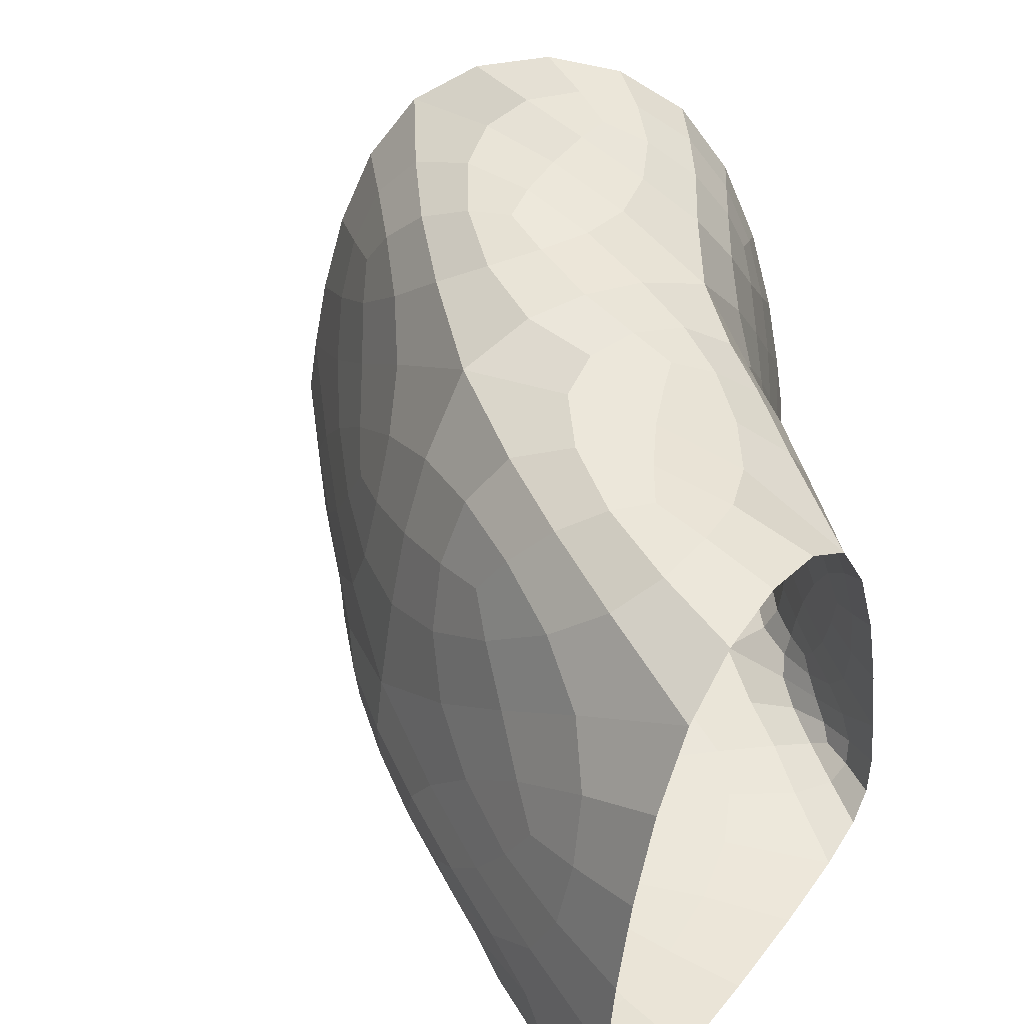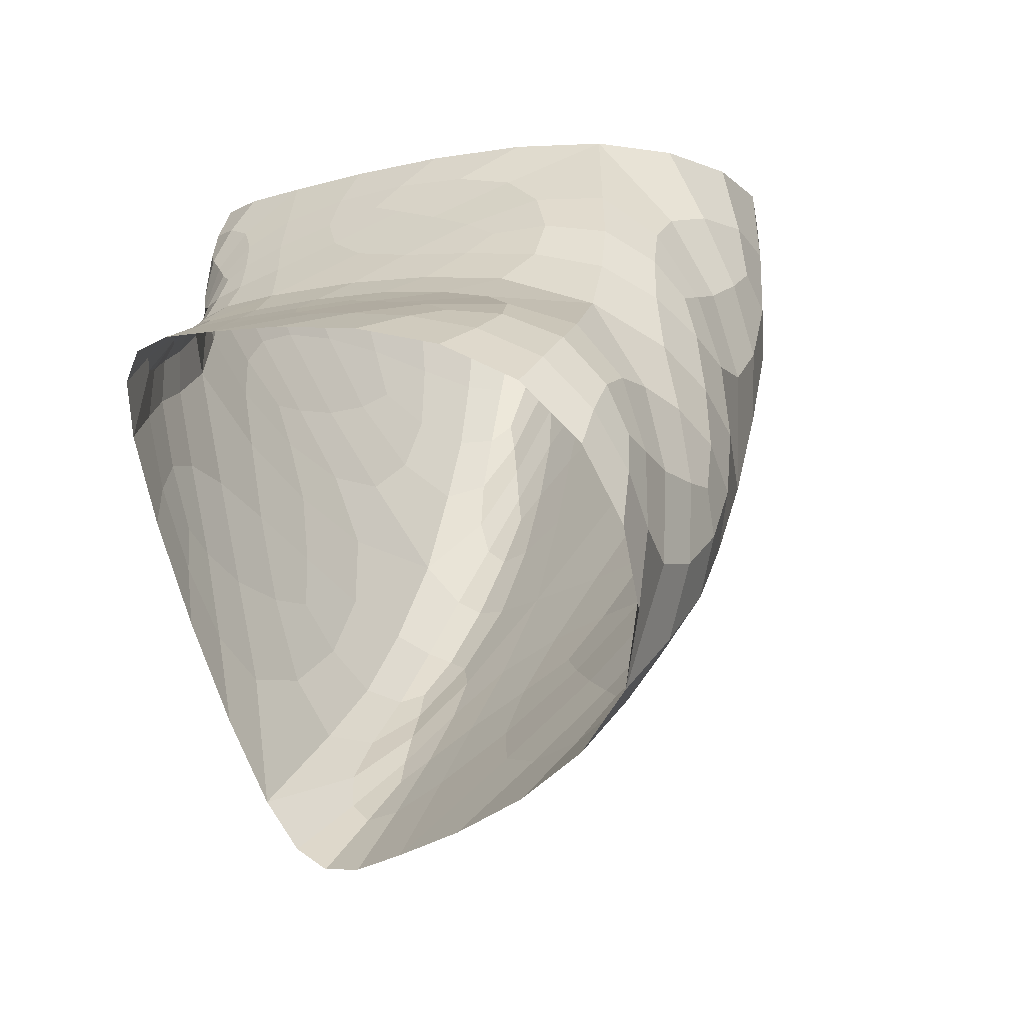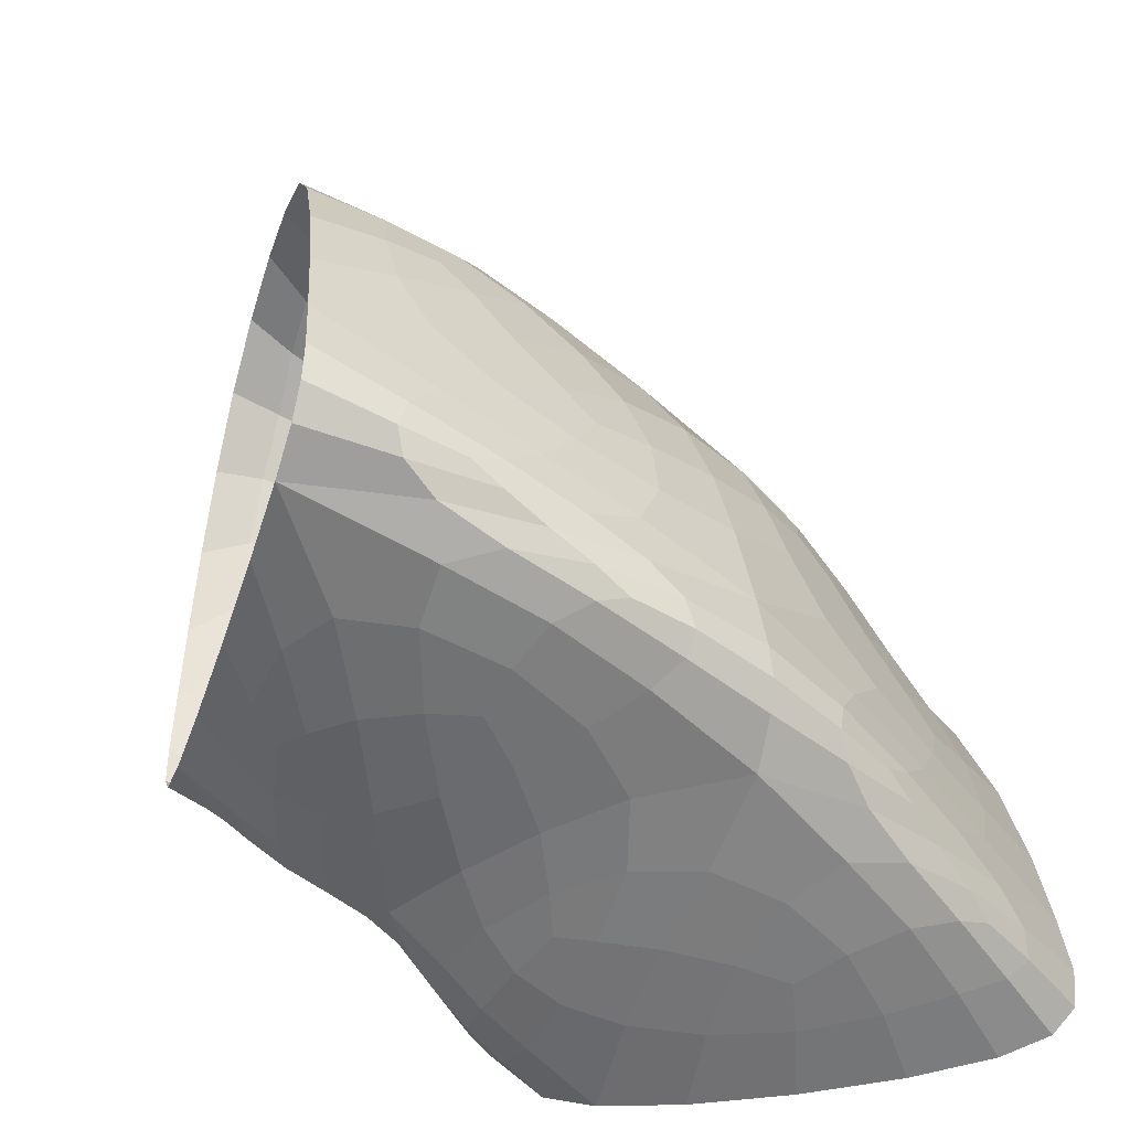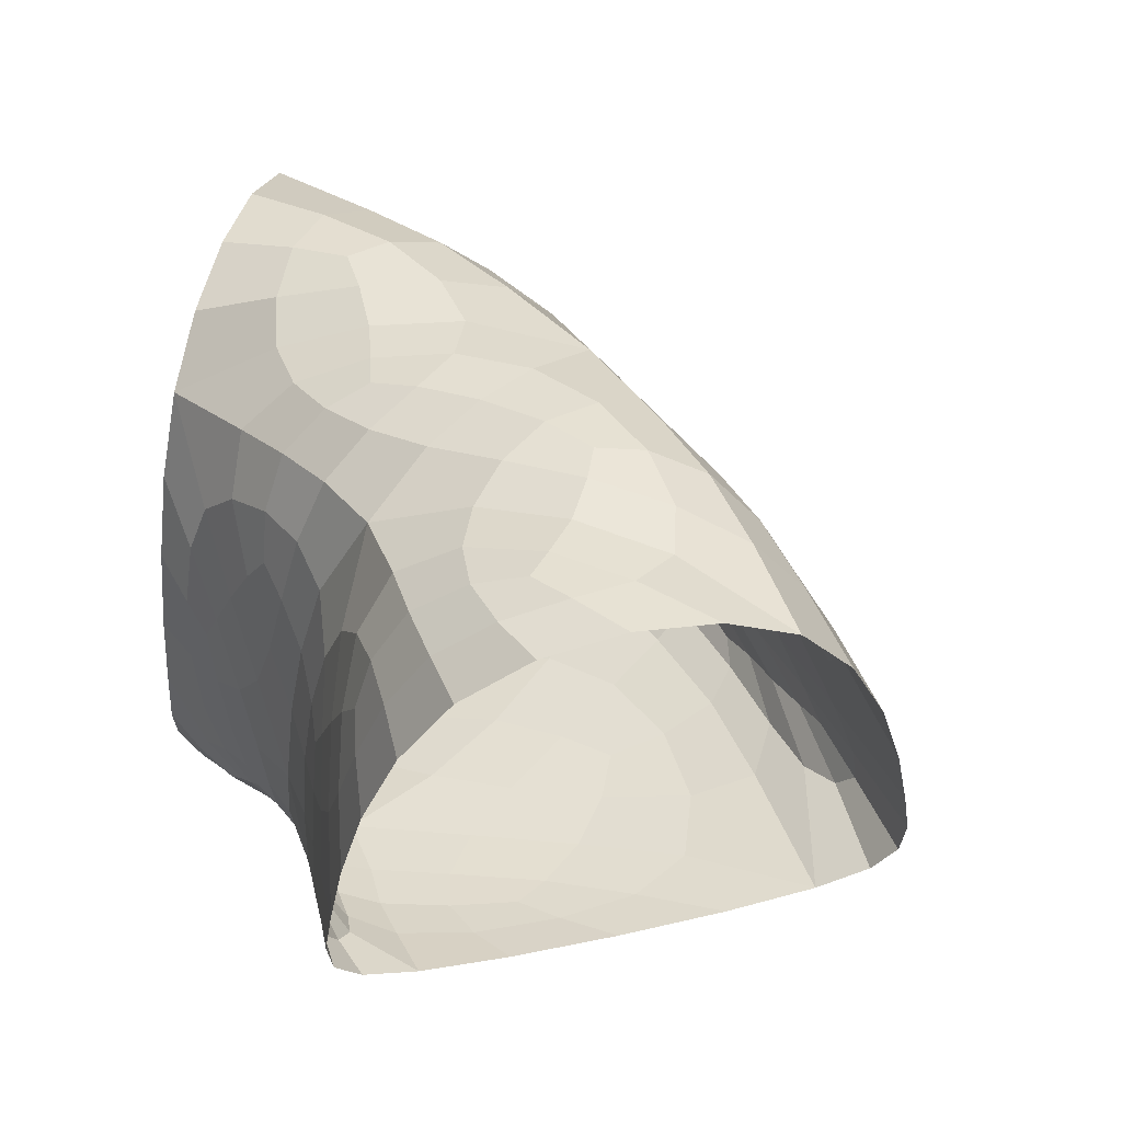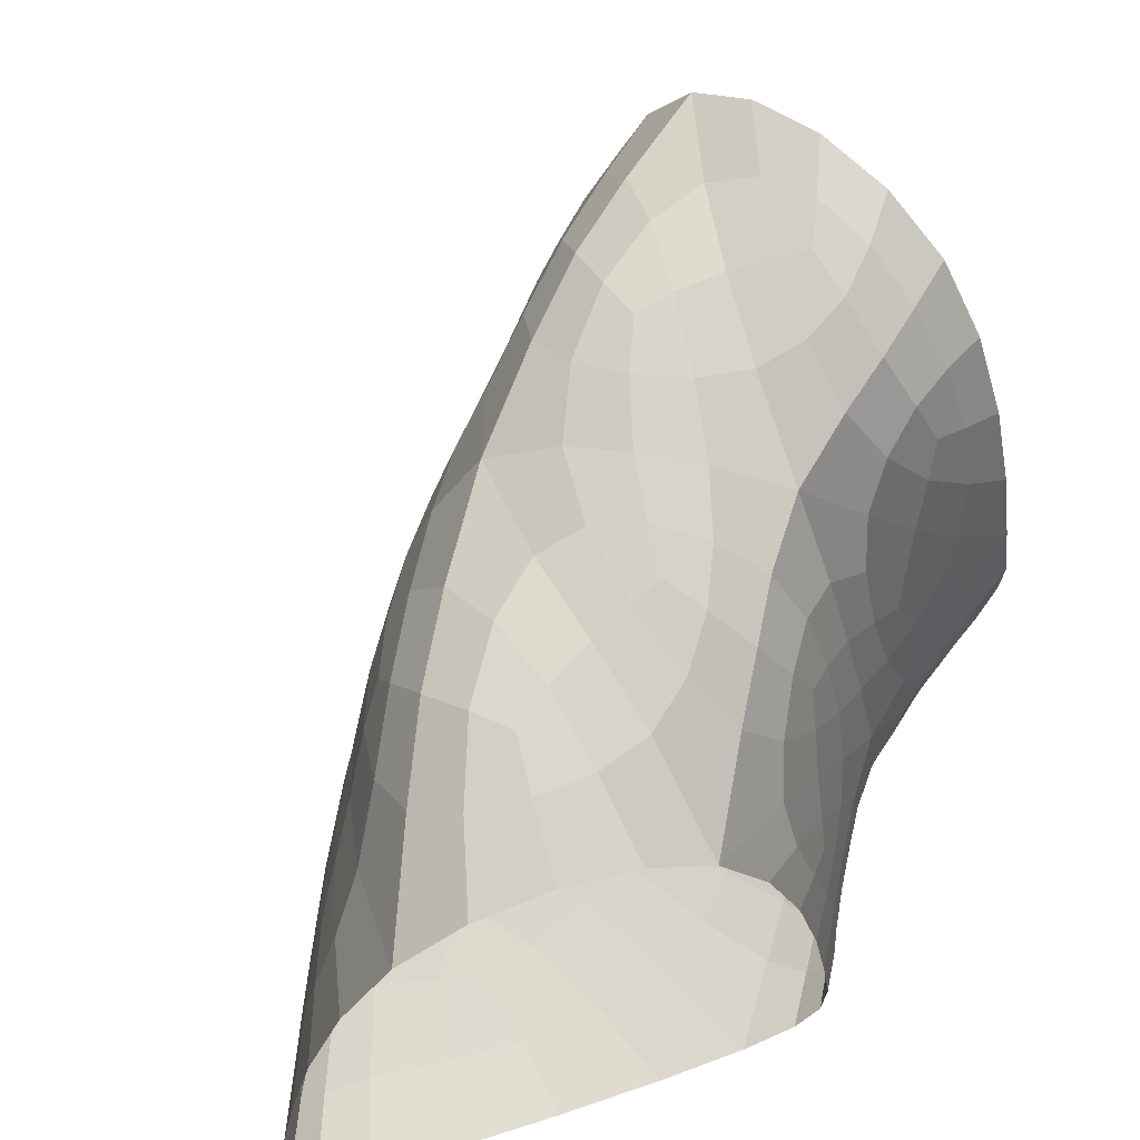
<metadata>
{"format":"obj","ext":"obj","renderer":"f3d","projection":"perspective","resolution":1024,"background":"white","views":[{"elev":39.0,"azim":-55.9,"up":"+Y"},{"elev":-16.3,"azim":130.7,"up":"+Z"},{"elev":-44.9,"azim":-167.9,"up":"+Y"},{"elev":56.5,"azim":107.0,"up":"+Y"},{"elev":59.5,"azim":-18.9,"up":"+Y"}]}
</metadata>
<code>
o cave_602r_2_Cube.040
v 88.26 7.25 -22.27
v 88.53 2.188 -21.81
v 84.53 5.25 -18
v 86.73 7.25 -24.92
v 86.47 2.188 -25.38
v 80.94 0.1875 -18
v 85.84 1.762 -18
v 86.08 3.763 -26.06
v 86.27 6.531 -20.75
v 86.68 1.148 -20.37
v 87.04 2.644 -19.91
v 82.54 2.644 -22.48
v 85.06 0.1875 -18
v 81.47 5.25 -18
v 88.92 3.763 -21.13
v 80.16 1.762 -18
v 83.65 6.407 -22.1
v 82.72 1.025 -21.84
v 88.06 2.075 -22.62
v 87.5 2.038 -23.59
v 86.93 2.075 -24.57
v 86.03 3.125 -26.14
v 86.05 2.675 -26.1
v 86.18 2.375 -25.87
v 87.09 7.7 -24.3
v 87.5 7.85 -23.59
v 87.9 7.7 -22.89
v 85.78 6.27 -20.13
v 85.45 6.055 -19.57
v 85.09 5.74 -18.98
v 87.24 1.423 -20.81
v 87.68 1.637 -21.07
v 88.06 1.875 -21.4
v 85.06 4.5 -18
v 85.44 3.581 -18
v 85.69 2.625 -18
v 86.67 2.344 -19.41
v 86.42 2.111 -19
v 86.17 1.95 -18.57
v 86.47 6.5 -25.38
v 86.28 5.581 -25.71
v 86.15 4.625 -25.92
v 83.46 2.906 -23.56
v 84.23 3.111 -24.36
v 85.04 3.388 -25.12
v 87.83 7.177 -21.9
v 87.38 7.055 -21.55
v 86.9 6.833 -21.23
v 87.12 2.006 -19.9
v 87.1 1.648 -19.94
v 87.01 1.385 -20.06
v 86.49 5.498 -20.28
v 86.67 4.598 -20.08
v 86.85 3.694 -19.97
v 80.94 4.5 -18
v 80.56 3.581 -18
v 80.31 2.625 -18
v 82.01 5.656 -19.24
v 82.44 5.952 -20.16
v 82.95 6.152 -21.05
v 88.97 3.125 -21.05
v 88.94 2.675 -21.09
v 88.81 2.375 -21.32
v 84.45 6.715 -23
v 85.12 6.952 -23.67
v 85.83 7.094 -24.26
v 82.05 0.7424 -20.71
v 81.57 0.5345 -19.83
v 81.22 0.3542 -18.92
v 85.94 1.125 -18
v 85.89 0.675 -18
v 85.62 0.375 -18
v 83.81 5.7 -18
v 83 5.85 -18
v 82.19 5.7 -18
v 81.88 0.075 -18
v 83 0.0375 -18
v 84.12 0.075 -18
v 88.53 6.5 -21.81
v 88.72 5.581 -21.48
v 88.84 4.625 -21.27
v 80.38 0.375 -18
v 80.11 0.675 -18
v 80.06 1.125 -18
v 85.16 1.792 -24.42
v 84.29 1.535 -23.72
v 83.54 1.305 -22.9
v 85.61 0.4375 -18.77
v 85.98 0.637 -19.28
v 86.26 0.8604 -19.77
v 88.35 3.388 -20.79
v 87.93 3.111 -20.54
v 87.52 2.906 -20.28
v 80.76 1.95 -19.31
v 81.24 2.111 -20.31
v 81.78 2.344 -21.28
v 83.19 5.458 -22.27
v 82.91 4.588 -22.37
v 82.72 3.694 -22.43
v 82.45 2.006 -22.51
v 82.43 1.638 -22.46
v 82.5 1.345 -22.29
v 84.33 6.808 -21.74
v 84.89 6.914 -21.4
v 85.5 6.848 -21.08
v 85.78 1.048 -20.98
v 84.89 1.014 -21.43
v 83.95 1.008 -21.76
v 84.54 0.3438 -19.1
v 83.97 0.5176 -20.02
v 83.36 0.7267 -20.87
v 85.44 4.686 -18.62
v 85.99 4.075 -19.04
v 86.48 3.413 -19.44
v 84.25 6.036 -19.07
v 83.99 6.391 -19.96
v 83.76 6.527 -20.88
v 86.24 1.331 -18.57
v 86.48 1.159 -19.03
v 86.63 1.104 -19.56
v 85.08 2.114 -24.92
v 84.18 2.15 -24.33
v 83.39 2.288 -23.59
v 85.19 4.456 -25.01
v 84.59 5.099 -24.17
v 84.09 5.74 -23.28
v 81.98 3.413 -21.26
v 81.67 4.073 -20.28
v 81.5 4.681 -19.28
v 81.77 1.064 -21.08
v 81.17 1.149 -20.26
v 80.68 1.331 -19.31
v 87.6 2.288 -20.26
v 87.98 2.152 -20.56
v 88.29 2.119 -20.99
v 86.2 7.13 -21.76
v 86.25 7.4 -22.7
v 86.39 7.469 -23.67
v 87.01 5.78 -20.7
v 87.6 5.109 -20.77
v 88.19 4.456 -20.9
v 86.5 1.329 -21.67
v 86.36 1.526 -22.83
v 86.29 1.776 -23.97
v 82.79 0.345 -19.43
v 82.7 0.5921 -20.41
v 83.3 0.4178 -19.74
v 83.75 0.2458 -18.91
v 82.87 0.2073 -18.83
v 81.98 0.25 -18.87
v 82.21 0.423 -19.69
v 85.99 3.188 -18.67
v 86.38 2.942 -19.16
v 85.99 3.558 -18.82
v 85.54 4.058 -18.43
v 85.75 3.347 -18.38
v 85.96 2.596 -18.42
v 86.2 2.668 -18.82
v 84.77 6.575 -20.26
v 84.28 6.681 -20.93
v 84.44 6.509 -20.14
v 84.72 6.188 -19.43
v 85.07 6.416 -19.9
v 85.32 6.625 -20.44
v 84.8 6.743 -20.74
v 86.25 0.7698 -18.72
v 86.44 0.8861 -19.3
v 86.38 0.9351 -18.85
v 86.19 1.021 -18.42
v 86.12 0.7188 -18.39
v 85.93 0.5208 -18.47
v 86.21 0.6851 -18.92
v 83.55 1.75 -23.69
v 83.11 1.992 -23.33
v 83.81 1.925 -24
v 84.54 1.875 -24.42
v 83.85 1.648 -23.81
v 83.16 1.467 -23.08
v 83.03 1.698 -23.2
v 83.85 4.193 -23.68
v 83.68 5.097 -23.12
v 84.17 4.575 -23.91
v 84.65 3.971 -24.6
v 83.99 3.668 -23.99
v 83.32 3.567 -23.26
v 83.41 4.349 -23.12
v 81.11 3.188 -19.54
v 81.14 4.058 -18.96
v 81.35 3.558 -19.87
v 81.59 2.942 -20.67
v 81.15 2.668 -19.88
v 80.73 2.596 -18.97
v 80.86 3.347 -18.87
v 80.83 0.7533 -19.47
v 80.5 1.021 -18.97
v 80.96 0.9241 -19.82
v 81.47 0.8421 -20.46
v 81.09 0.648 -19.7
v 80.73 0.5 -18.87
v 80.49 0.7135 -18.85
v 87.65 1.767 -20.42
v 88.03 1.896 -20.86
v 87.81 1.93 -20.47
v 87.47 1.992 -20.18
v 87.41 1.709 -20.21
v 87.34 1.511 -20.37
v 87.71 1.685 -20.63
v 87.04 7.571 -22.56
v 86.86 7.642 -23.46
v 86.71 7.514 -22.63
v 86.72 7.25 -21.83
v 87.17 7.416 -22.06
v 87.56 7.562 -22.44
v 87.24 7.718 -23
v 87.39 4.195 -20.46
v 87.96 3.971 -20.7
v 87.48 4.581 -20.59
v 86.96 5.12 -20.47
v 87.06 4.355 -20.31
v 87.26 3.567 -20.25
v 87.64 3.668 -20.49
v 85.13 1.344 -22.82
v 85.51 1.625 -23.82
v 85.69 1.424 -22.89
v 85.78 1.236 -21.89
v 84.98 1.197 -22.22
v 84.19 1.217 -22.59
v 84.75 1.423 -23.31
v 85.03 0.6911 -20.23
v 84.14 0.7963 -20.95
v 84.95 0.8269 -20.73
v 85.71 0.8444 -20.3
v 85.51 0.6476 -19.78
v 85.12 0.4792 -19.39
v 84.59 0.6105 -20.16
v 86.05 4.997 -19.5
v 86.44 4.075 -19.62
v 86.31 4.842 -19.77
v 86.1 5.625 -19.92
v 85.8 5.516 -19.47
v 85.55 5.188 -19
v 86.02 4.607 -19.28
v 83.09 6.221 -19.41
v 83.23 6.372 -20.44
v 82.77 6.191 -19.74
v 82.44 5.958 -18.9
v 83.04 6.088 -18.8
v 83.67 6.058 -18.86
v 83.49 6.316 -19.68
v 86.69 1.542 -19.33
v 86.78 1.319 -19.64
v 86.86 1.572 -19.62
v 86.83 1.9 -19.55
v 86.59 1.73 -19.19
v 86.39 1.554 -18.84
v 86.6 1.36 -19.21
v 84.77 2.543 -24.98
v 83.88 2.525 -24.08
v 84.52 2.73 -24.72
v 85.25 2.929 -25.42
v 85.32 2.581 -25.48
v 85.31 2.329 -25.29
v 84.51 2.355 -24.7
v 85.27 5.983 -24.57
v 84.59 6.206 -23.67
v 85.16 6.478 -24.19
v 85.8 6.542 -24.77
v 85.7 5.828 -25.08
v 85.52 5.104 -25.16
v 84.97 5.619 -24.41
v 82.23 4.98 -20.96
v 81.87 5.167 -19.86
v 82.26 5.478 -20.61
v 82.71 5.581 -21.43
v 82.49 4.831 -21.59
v 82.26 4.075 -21.55
v 81.97 4.602 -20.67
v 81.54 1.539 -21.06
v 80.98 1.554 -19.93
v 81.39 1.73 -20.74
v 81.88 1.9 -21.62
v 81.9 1.566 -21.69
v 81.89 1.296 -21.5
v 81.37 1.354 -20.71
v 88.32 2.543 -20.69
v 88.5 2.329 -20.95
v 88.6 2.581 -20.86
v 88.56 2.929 -20.83
v 88.17 2.73 -20.61
v 87.84 2.525 -20.41
v 88.18 2.355 -20.64
v 85.33 7.228 -22.63
v 85.8 7.333 -23.53
v 85.19 7.191 -23.1
v 84.66 6.997 -22.48
v 85.1 7.113 -22.09
v 85.64 7.12 -21.85
v 85.73 7.322 -22.69
v 87.88 6 -21.16
v 88.29 5.104 -21.08
v 88.24 5.833 -21.28
v 88.08 6.562 -21.54
v 87.65 6.516 -21.26
v 87.27 6.25 -20.97
v 87.75 5.63 -20.96
v 87.27 1.695 -22.45
v 86.9 1.829 -23.61
v 87.39 1.837 -22.94
v 87.81 1.854 -22.15
v 87.5 1.648 -21.78
v 87.07 1.469 -21.63
v 86.92 1.616 -22.63
f 146 147 145 151
f 148 149 145 147
f 150 151 145 149
f 18 111 146 67
f 111 110 147 146
f 67 146 151 68
f 13 78 148 109
f 78 77 149 148
f 109 148 147 110
f 6 69 150 76
f 69 68 151 150
f 76 150 149 77
f 153 154 152 158
f 155 156 152 154
f 157 158 152 156
f 11 114 153 37
f 114 113 154 153
f 37 153 158 38
f 3 34 155 112
f 34 35 156 155
f 112 155 154 113
f 7 39 157 36
f 39 38 158 157
f 36 157 156 35
f 160 161 159 165
f 162 163 159 161
f 164 165 159 163
f 17 117 160 103
f 117 116 161 160
f 103 160 165 104
f 3 30 162 115
f 30 29 163 162
f 115 162 161 116
f 9 105 164 28
f 105 104 165 164
f 28 164 163 29
f 167 168 166 172
f 169 170 166 168
f 171 172 166 170
f 10 120 167 90
f 120 119 168 167
f 90 167 172 89
f 7 70 169 118
f 70 71 170 169
f 118 169 168 119
f 13 88 171 72
f 88 89 172 171
f 72 171 170 71
f 174 175 173 179
f 176 177 173 175
f 178 179 173 177
f 12 123 174 100
f 123 122 175 174
f 100 174 179 101
f 5 85 176 121
f 85 86 177 176
f 121 176 175 122
f 18 102 178 87
f 102 101 179 178
f 87 178 177 86
f 181 182 180 186
f 183 184 180 182
f 185 186 180 184
f 17 126 181 97
f 126 125 182 181
f 97 181 186 98
f 8 45 183 124
f 45 44 184 183
f 124 183 182 125
f 12 99 185 43
f 99 98 186 185
f 43 185 184 44
f 188 189 187 193
f 190 191 187 189
f 192 193 187 191
f 14 129 188 55
f 129 128 189 188
f 55 188 193 56
f 12 96 190 127
f 96 95 191 190
f 127 190 189 128
f 16 57 192 94
f 57 56 193 192
f 94 192 191 95
f 195 196 194 200
f 197 198 194 196
f 199 200 194 198
f 16 132 195 84
f 132 131 196 195
f 84 195 200 83
f 18 67 197 130
f 67 68 198 197
f 130 197 196 131
f 6 82 199 69
f 82 83 200 199
f 69 199 198 68
f 202 203 201 207
f 204 205 201 203
f 206 207 201 205
f 2 135 202 33
f 135 134 203 202
f 33 202 207 32
f 11 49 204 133
f 49 50 205 204
f 133 204 203 134
f 10 31 206 51
f 31 32 207 206
f 51 206 205 50
f 209 210 208 214
f 211 212 208 210
f 213 214 208 212
f 4 138 209 25
f 138 137 210 209
f 25 209 214 26
f 9 48 211 136
f 48 47 212 211
f 136 211 210 137
f 1 27 213 46
f 27 26 214 213
f 46 213 212 47
f 216 217 215 221
f 218 219 215 217
f 220 221 215 219
f 15 141 216 91
f 141 140 217 216
f 91 216 221 92
f 9 52 218 139
f 52 53 219 218
f 139 218 217 140
f 11 93 220 54
f 93 92 221 220
f 54 220 219 53
f 223 224 222 228
f 225 226 222 224
f 227 228 222 226
f 5 144 223 85
f 144 143 224 223
f 85 223 228 86
f 10 106 225 142
f 106 107 226 225
f 142 225 224 143
f 18 87 227 108
f 87 86 228 227
f 108 227 226 107
f 230 231 229 235
f 232 233 229 231
f 234 235 229 233
f 18 108 230 111
f 108 107 231 230
f 111 230 235 110
f 10 90 232 106
f 90 89 233 232
f 106 232 231 107
f 13 109 234 88
f 109 110 235 234
f 88 234 233 89
f 237 238 236 242
f 239 240 236 238
f 241 242 236 240
f 11 54 237 114
f 54 53 238 237
f 114 237 242 113
f 9 28 239 52
f 28 29 240 239
f 52 239 238 53
f 3 112 241 30
f 112 113 242 241
f 30 241 240 29
f 244 245 243 249
f 246 247 243 245
f 248 249 243 247
f 17 60 244 117
f 60 59 245 244
f 117 244 249 116
f 14 75 246 58
f 75 74 247 246
f 58 246 245 59
f 3 115 248 73
f 115 116 249 248
f 73 248 247 74
f 251 252 250 256
f 253 254 250 252
f 255 256 250 254
f 10 51 251 120
f 51 50 252 251
f 120 251 256 119
f 11 37 253 49
f 37 38 254 253
f 49 253 252 50
f 7 118 255 39
f 118 119 256 255
f 39 255 254 38
f 258 259 257 263
f 260 261 257 259
f 262 263 257 261
f 12 43 258 123
f 43 44 259 258
f 123 258 263 122
f 8 22 260 45
f 22 23 261 260
f 45 260 259 44
f 5 121 262 24
f 121 122 263 262
f 24 262 261 23
f 265 266 264 270
f 267 268 264 266
f 269 270 264 268
f 17 64 265 126
f 64 65 266 265
f 126 265 270 125
f 4 40 267 66
f 40 41 268 267
f 66 267 266 65
f 8 124 269 42
f 124 125 270 269
f 42 269 268 41
f 272 273 271 277
f 274 275 271 273
f 276 277 271 275
f 14 58 272 129
f 58 59 273 272
f 129 272 277 128
f 17 97 274 60
f 97 98 275 274
f 60 274 273 59
f 12 127 276 99
f 127 128 277 276
f 99 276 275 98
f 279 280 278 284
f 281 282 278 280
f 283 284 278 282
f 16 94 279 132
f 94 95 280 279
f 132 279 284 131
f 12 100 281 96
f 100 101 282 281
f 96 281 280 95
f 18 130 283 102
f 130 131 284 283
f 102 283 282 101
f 286 287 285 291
f 288 289 285 287
f 290 291 285 289
f 2 63 286 135
f 63 62 287 286
f 135 286 291 134
f 15 91 288 61
f 91 92 289 288
f 61 288 287 62
f 11 133 290 93
f 133 134 291 290
f 93 290 289 92
f 293 294 292 298
f 295 296 292 294
f 297 298 292 296
f 4 66 293 138
f 66 65 294 293
f 138 293 298 137
f 17 103 295 64
f 103 104 296 295
f 64 295 294 65
f 9 136 297 105
f 136 137 298 297
f 105 297 296 104
f 300 301 299 305
f 302 303 299 301
f 304 305 299 303
f 15 81 300 141
f 81 80 301 300
f 141 300 305 140
f 1 46 302 79
f 46 47 303 302
f 79 302 301 80
f 9 139 304 48
f 139 140 305 304
f 48 304 303 47
f 307 308 306 312
f 309 310 306 308
f 311 312 306 310
f 5 21 307 144
f 21 20 308 307
f 144 307 312 143
f 2 33 309 19
f 33 32 310 309
f 19 309 308 20
f 10 142 311 31
f 142 143 312 311
f 31 311 310 32

</code>
